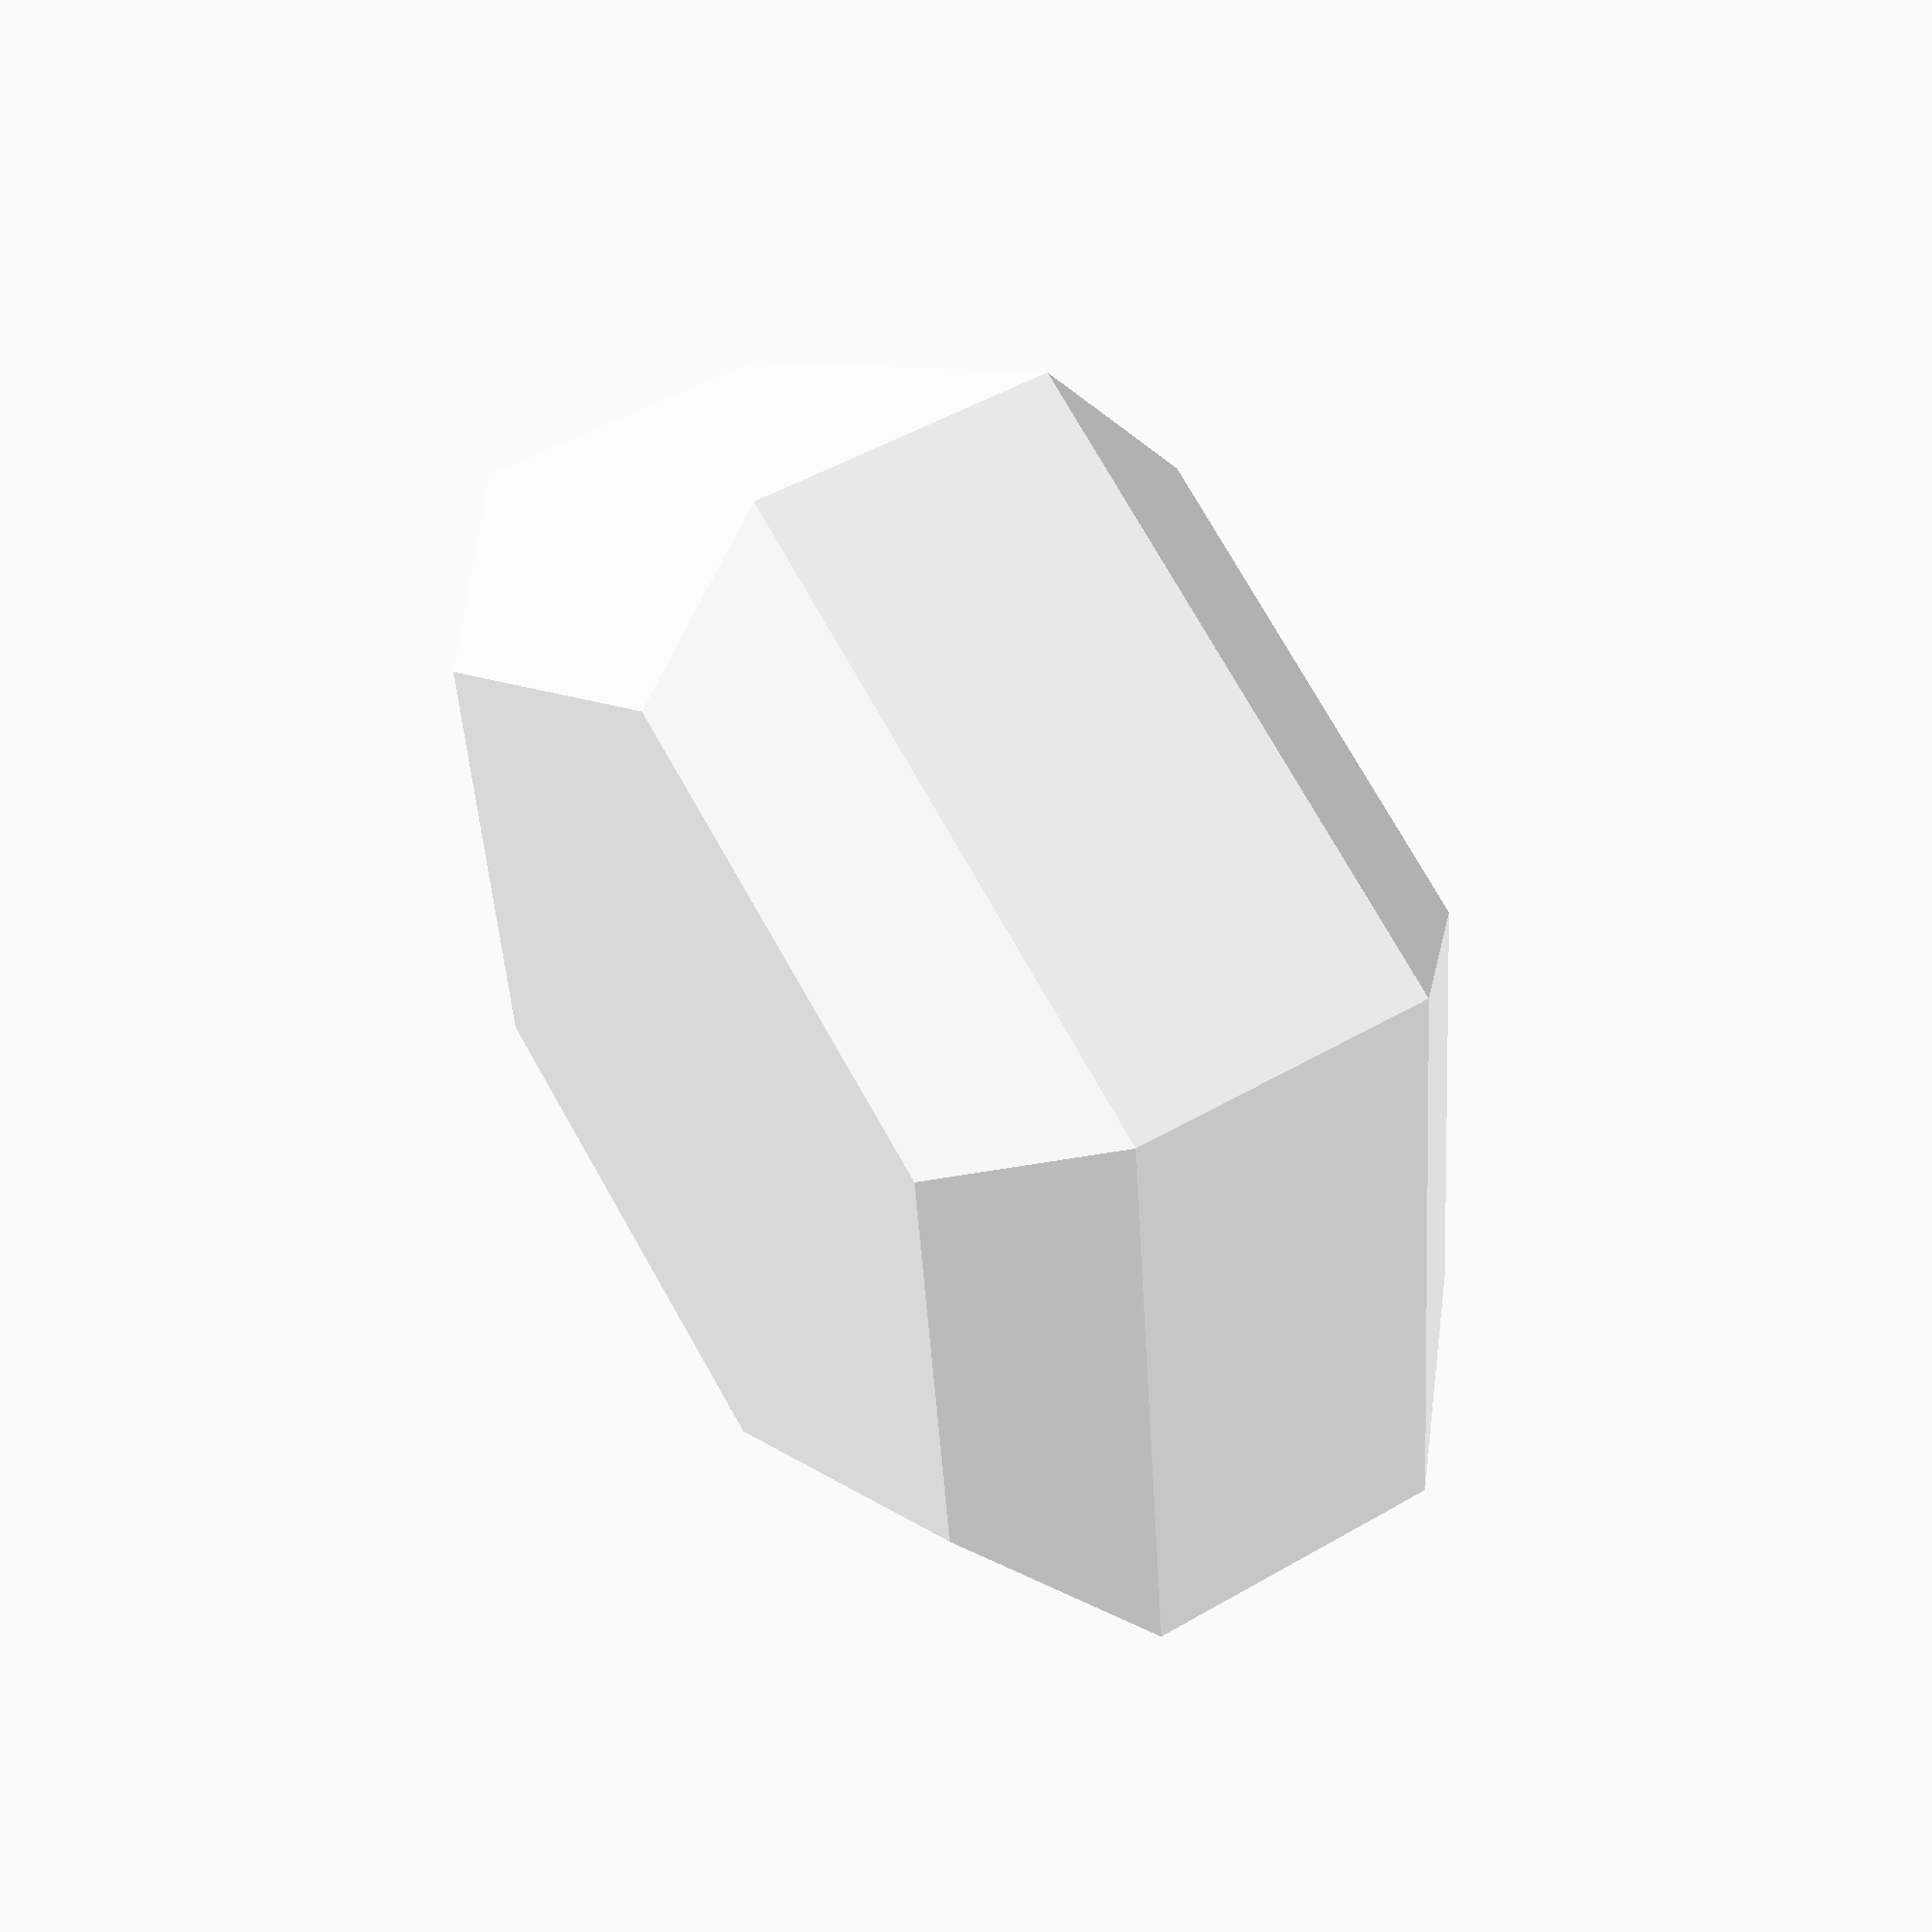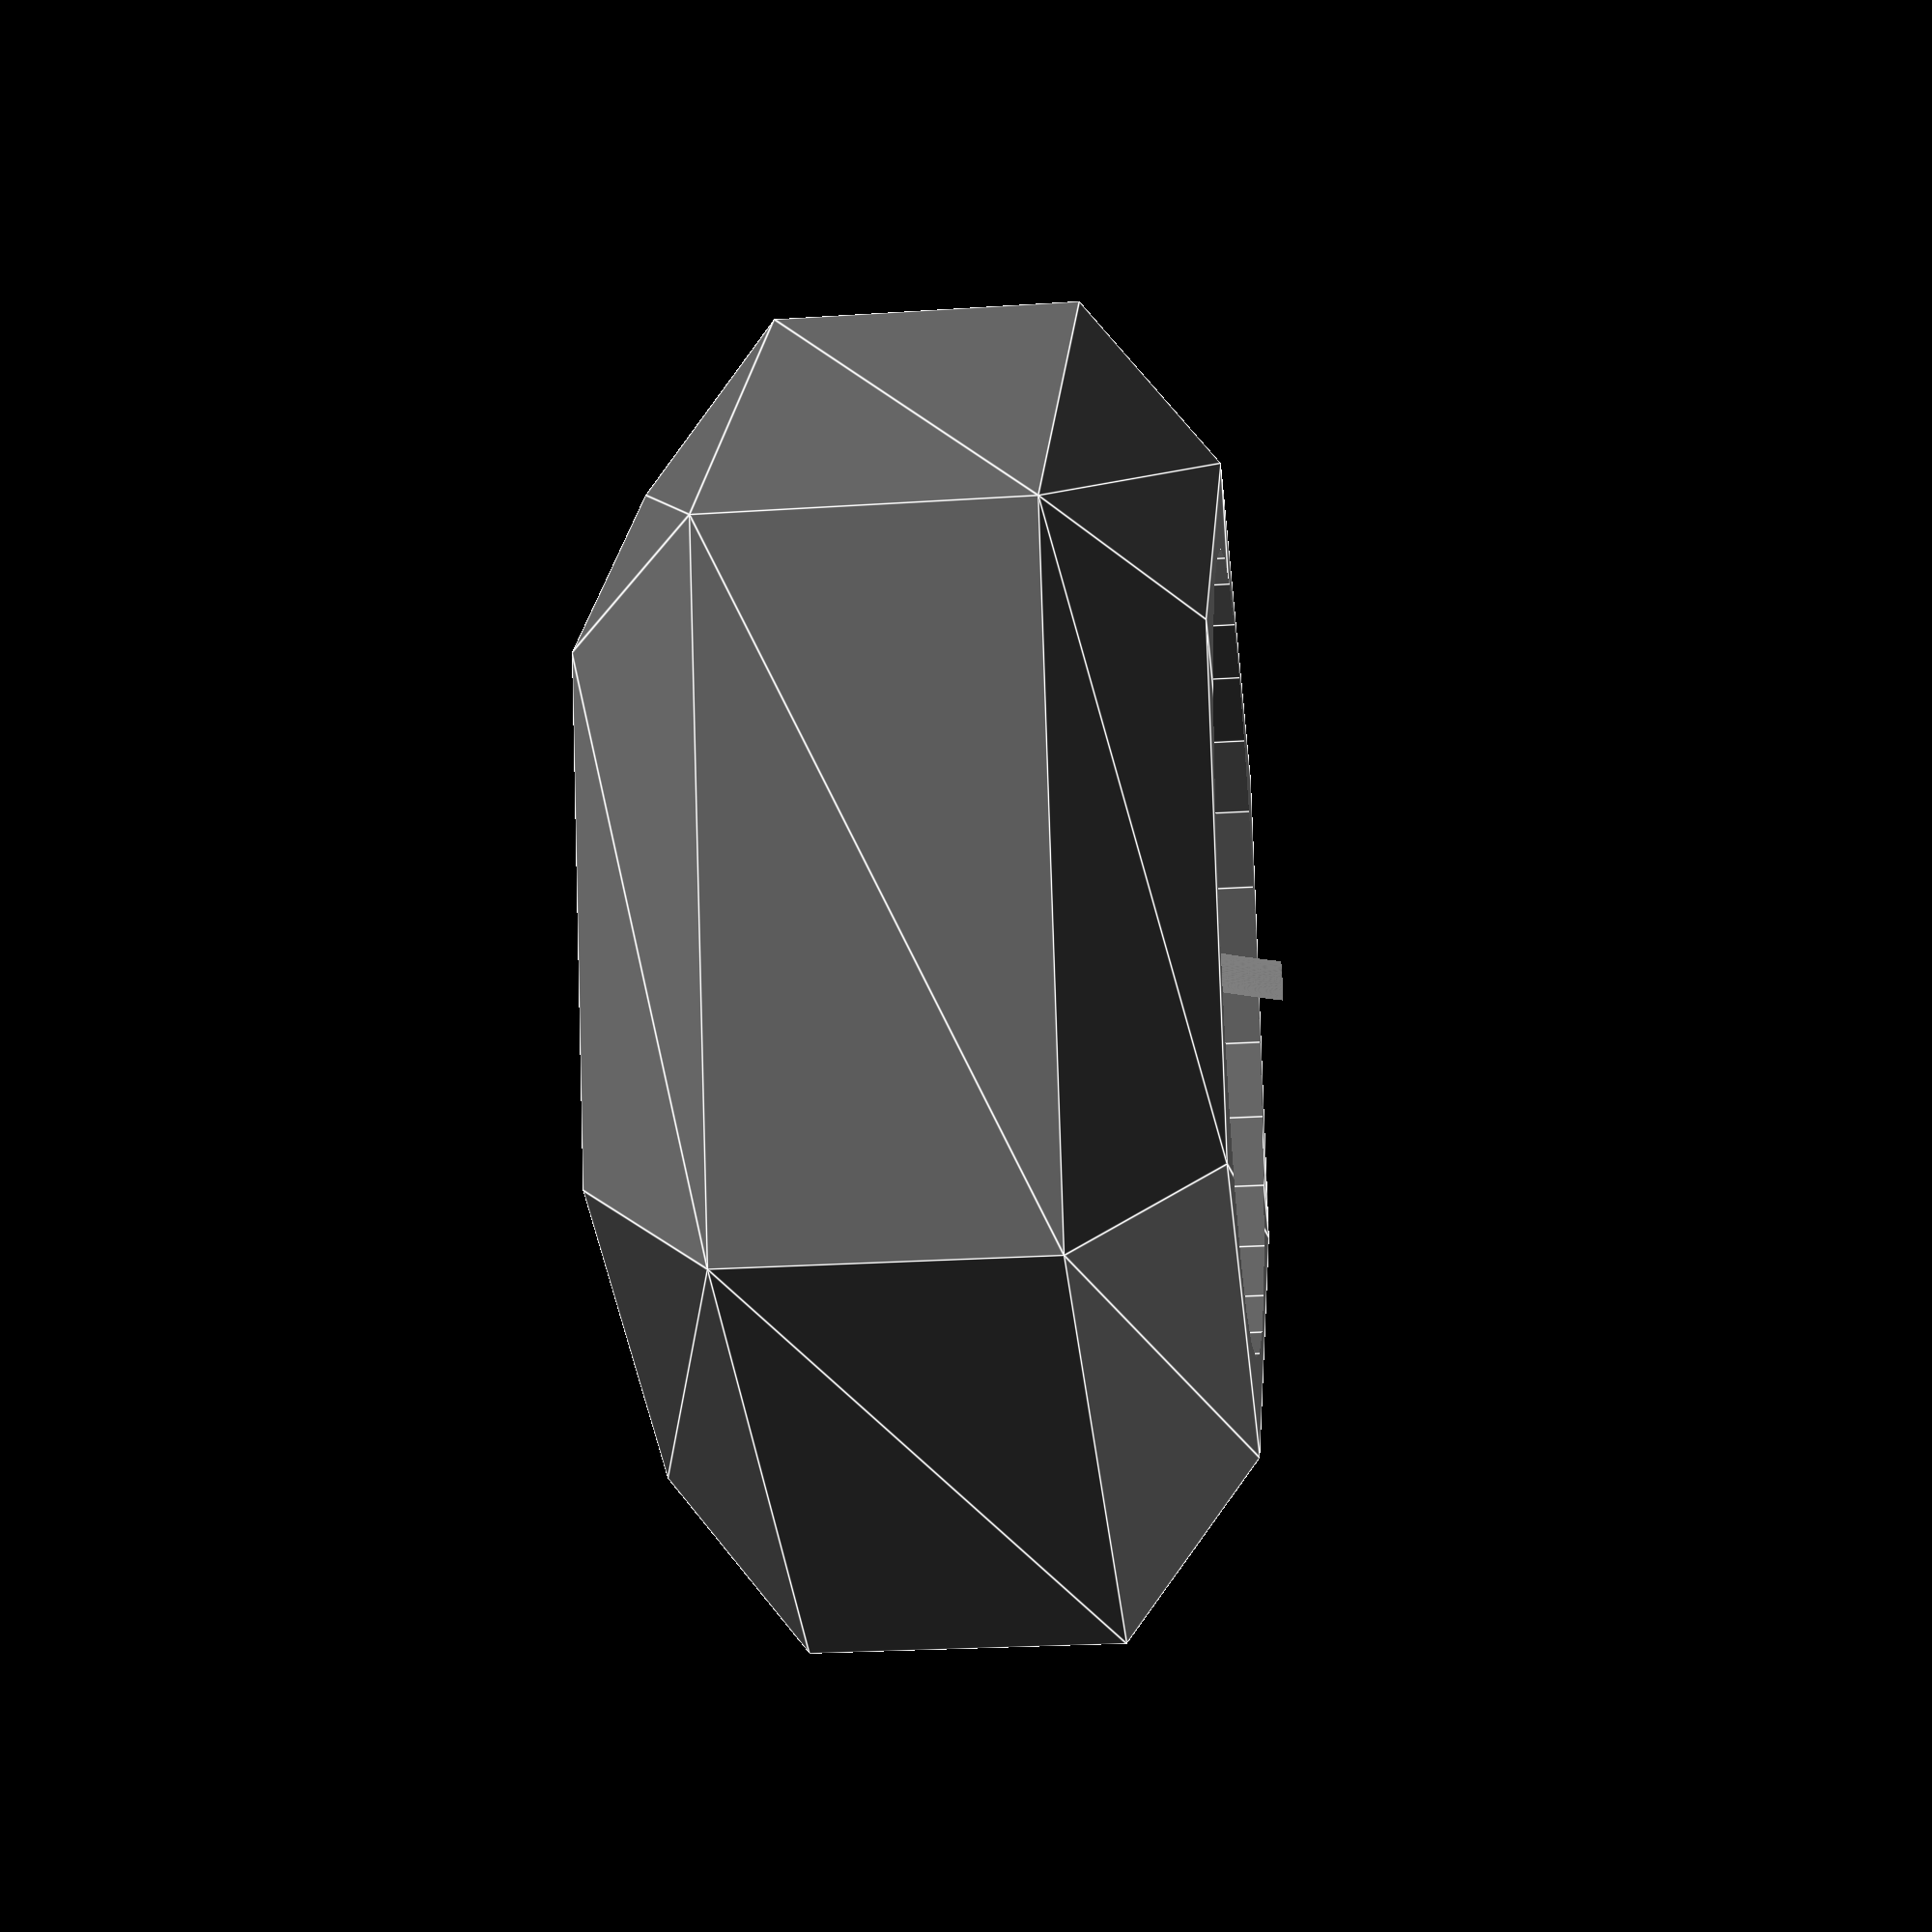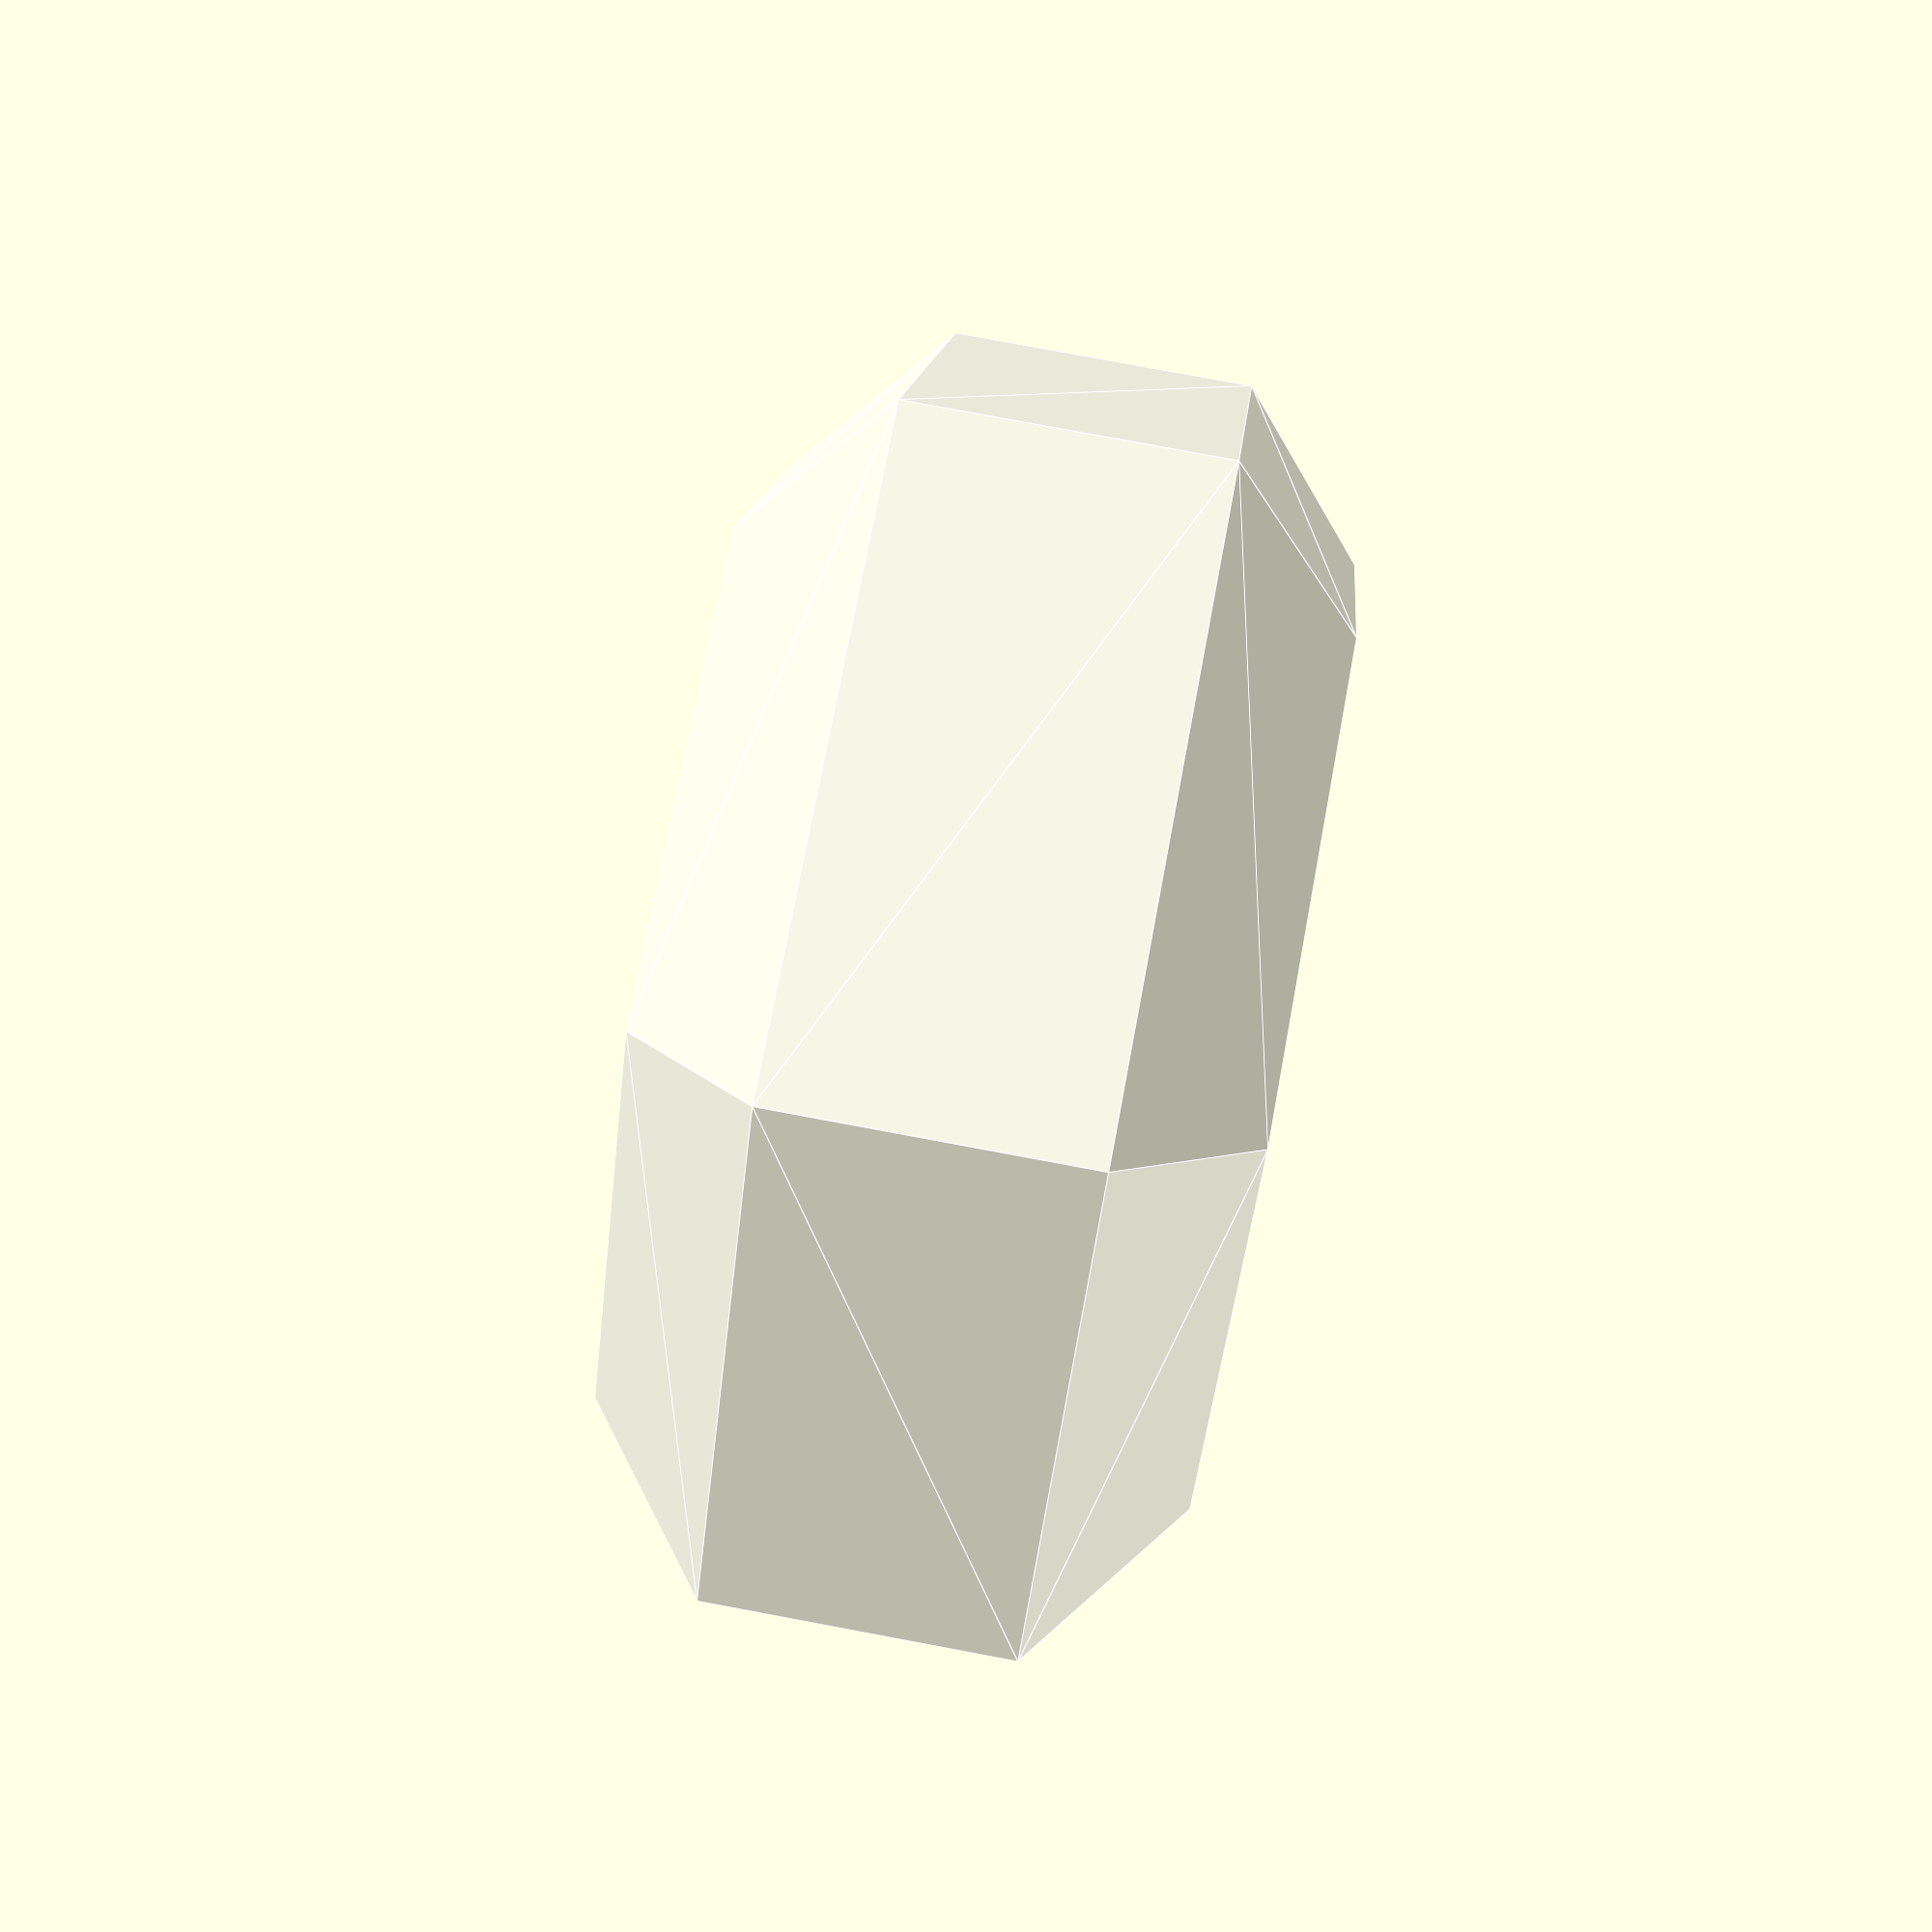
<openscad>
//			minkowski()
//			{
//				sphere(r=1, $fn=20);
//		{	}



module tealight_holder(inner_height=30, outer_height=16)
{
	color("white", 0.4)
	difference()
	{
		hull()
		{
			//outer hex
			cylinder(r=69/2, h=outer_height,$fn=6);
			//inner hex (sticks out below and above)
			translate([0,0,-(inner_height-outer_height)/2])
			{
				cylinder(r=51/2, h=inner_height, $fn=6);
			}
		}
		//hollow round inside
		translate([0,0,14 -(inner_height-outer_height)/2])
		{
			cylinder(r=41/2, h=100, $fn=30);
		}

	}
}


module tealight()
{
	$fn=200;
	color("silver")
	{
		difference()
		{
			//metal can outside
			cylinder(r=39.7/2, h=14.6);
			//inside
			translate([0,0,0.27]) cylinder(r=39.7/2-0.27, h=14.6);
		}
	}
	//candle
	color("white") cylinder(r=37.6/2, h=13.1);		
	//fuse
	color("black")
	linear_extrude(height = 20, center = false, twist = 130)
	{
		translate([2, 0, 0])
		circle(r = 1);
	}

}

tealight_holder();
translate([0,0,5]) tealight();


</openscad>
<views>
elev=130.7 azim=216.4 roll=302.8 proj=p view=wireframe
elev=24.2 azim=253.5 roll=276.3 proj=p view=edges
elev=280.9 azim=113.8 roll=100.6 proj=p view=edges
</views>
